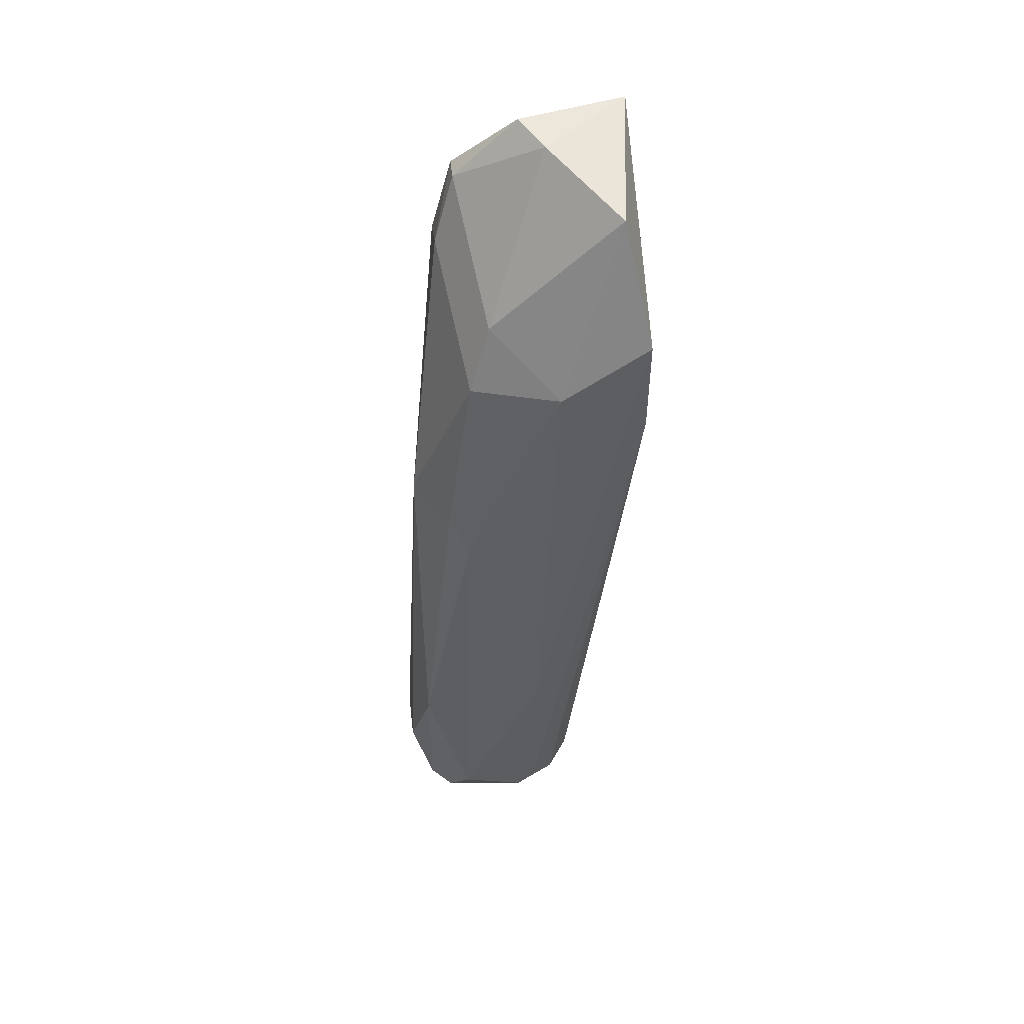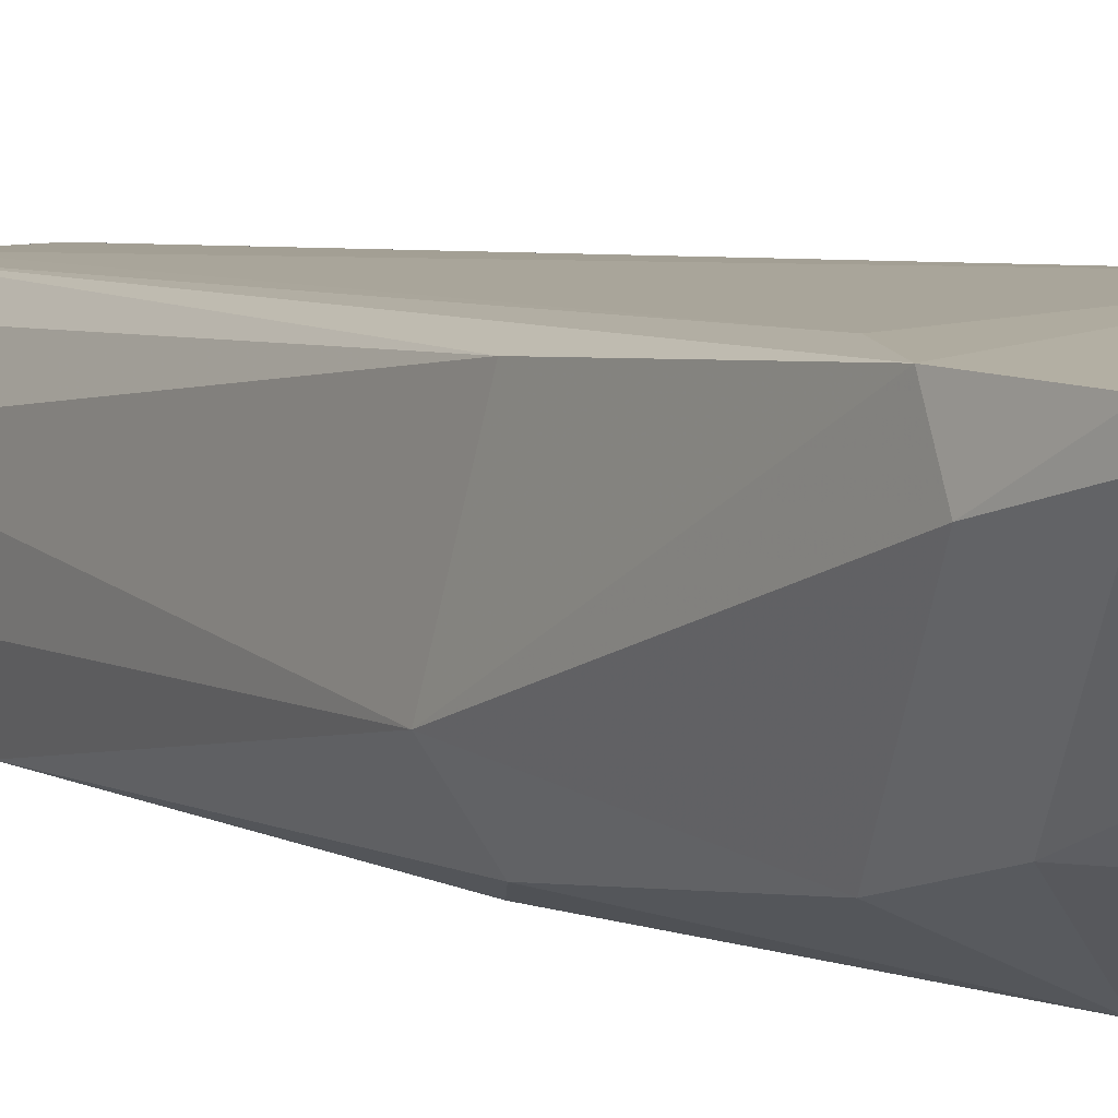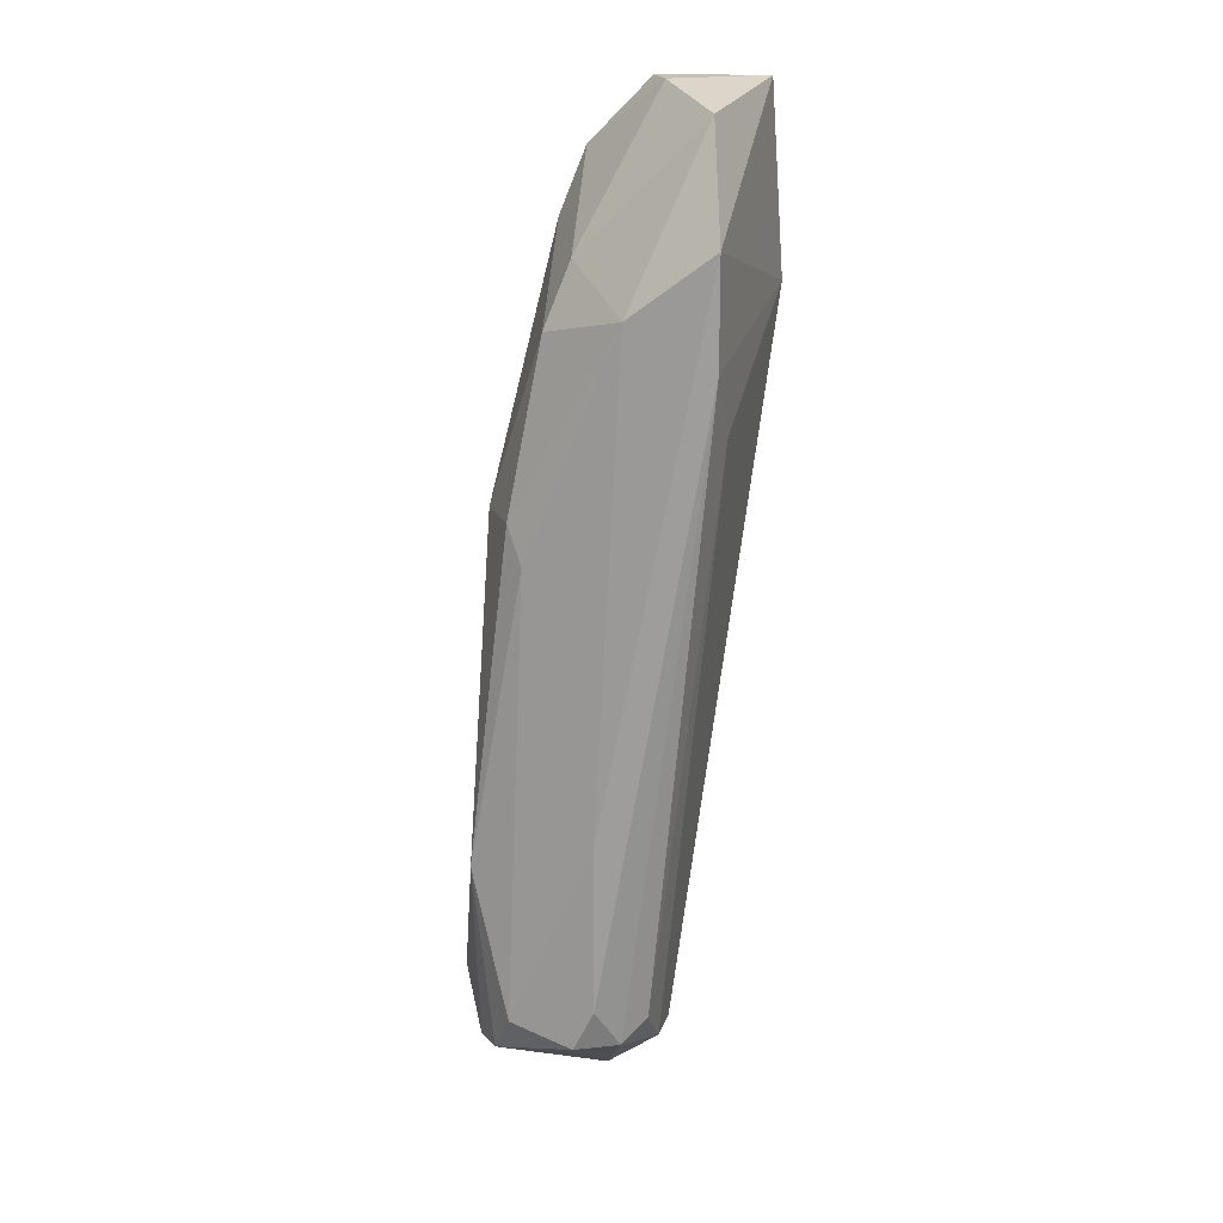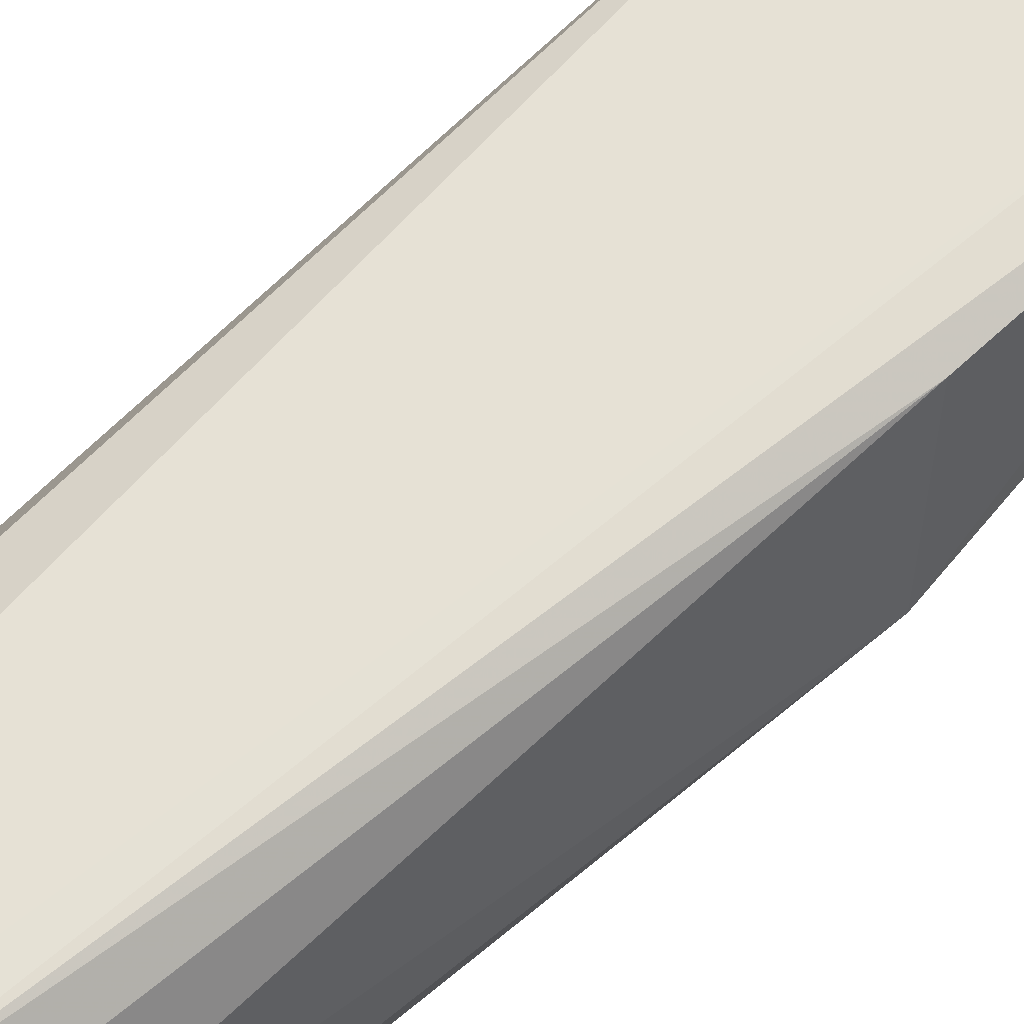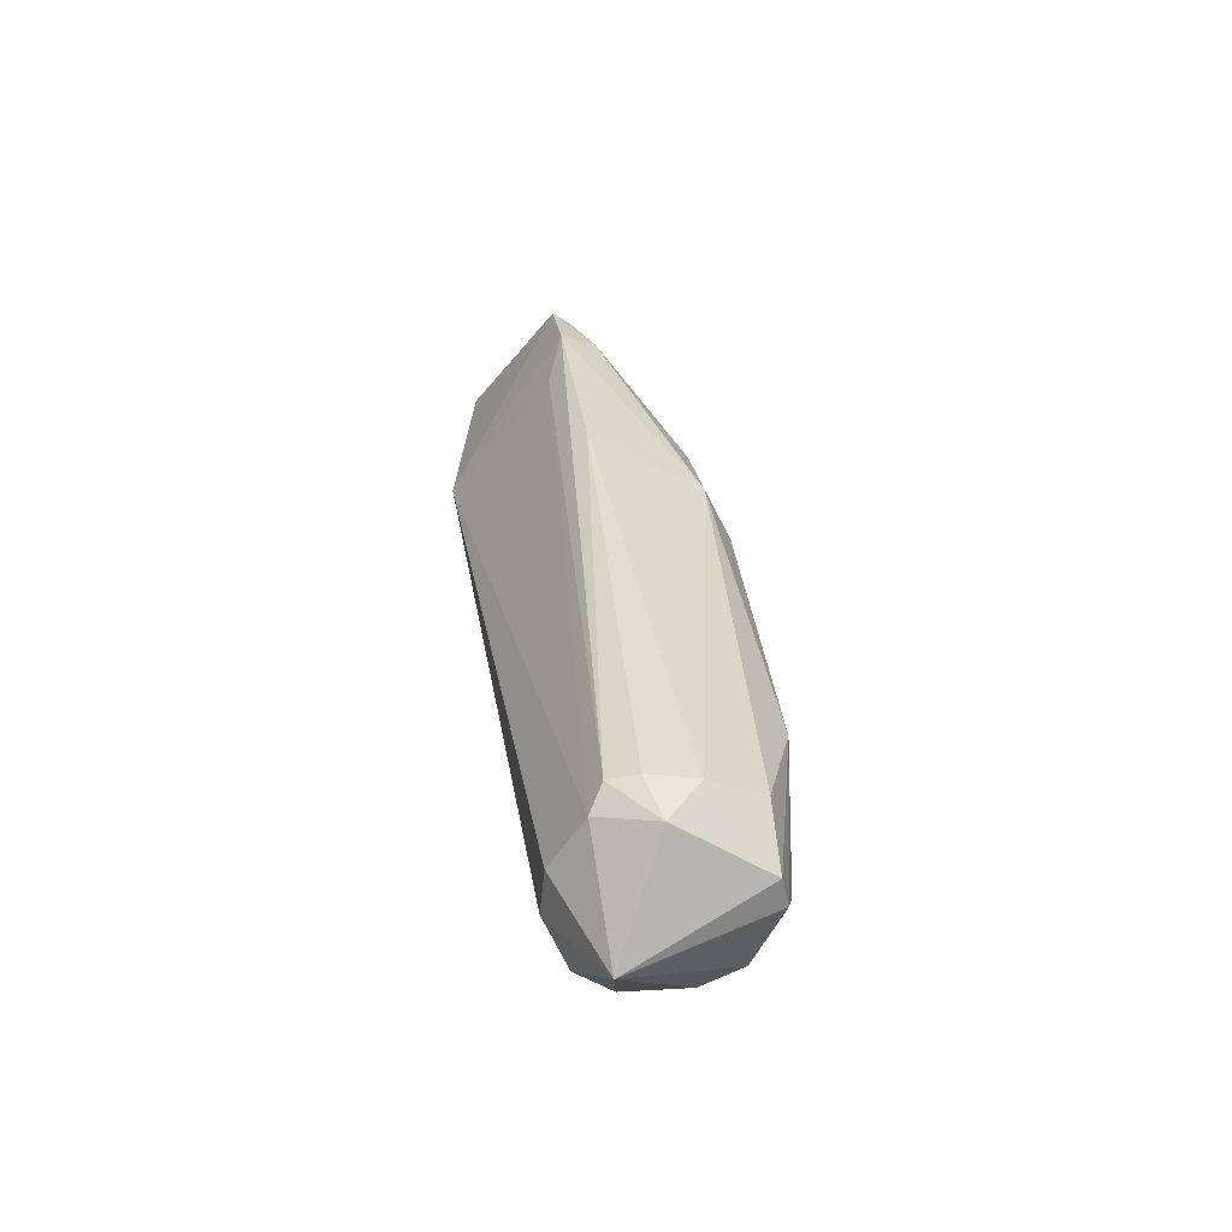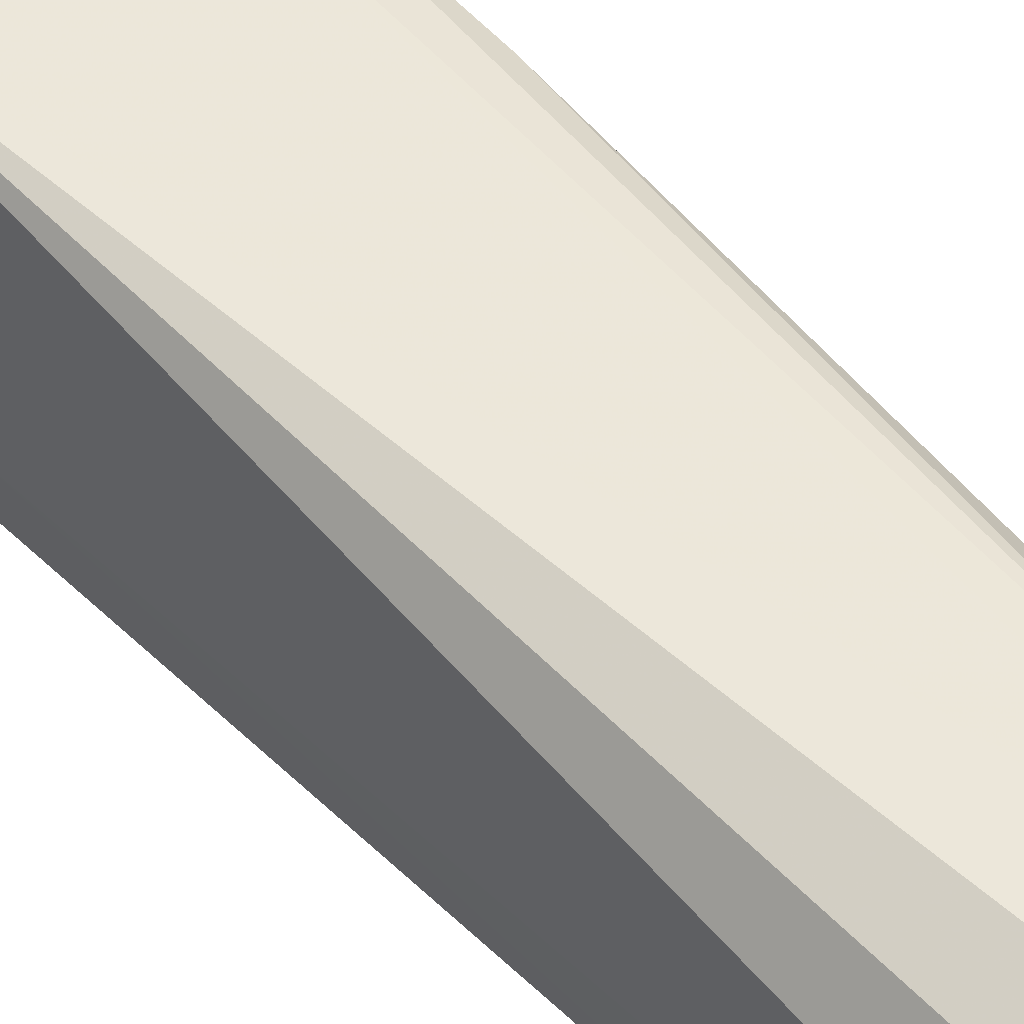
<metadata>
{"format":"obj","ext":"obj","renderer":"f3d","projection":"perspective","resolution":1024,"background":"white","views":[{"elev":52.2,"azim":-6.5,"up":"+Z"},{"elev":9.5,"azim":-28.4,"up":"+Y"},{"elev":18.7,"azim":15.1,"up":"+Z"},{"elev":59.9,"azim":-126.7,"up":"+Y"},{"elev":-55.1,"azim":-122.5,"up":"+Z"},{"elev":45.8,"azim":145.0,"up":"+Y"}]}
</metadata>
<code>
v -0.9841 -0.9524 -0.889
v -0.6348 -0.6666 0.4764
v -0.6348 -0.9841 0.2856
v -0.7619 -0.7619 -0.8573
v -0.9206 -0.6666 0.2539
v -0.8888 -0.9206 0.1588
v -0.73 -0.9524 -0.8255
v -0.9523 -0.7301 -0.8255
v -0.6179 -0.6511 0.1952
v -0.9206 -1.016 -0.8255
v -0.9806 -0.88 -0.09891
v -1.016 -0.8254 -0.8255
v -0.7619 -0.7619 0.4764
v -0.8253 -0.8254 -0.9845
v -0.9023 -0.9823 -0.1515
v -0.8253 -1.016 -0.8573
v -0.9841 -0.9841 -0.6031
v -0.73 -0.8254 -0.889
v -0.6348 -0.9206 0.03165
v -0.6666 -0.8889 0.4445
v -0.8253 -0.7301 -0.8573
v -0.8888 -0.6983 0.3809
v -0.7619 -0.9841 0.1905
v -0.6348 -0.9841 0.127
v -0.9523 -0.6983 -0.06359
v -1.016 -0.9206 -0.7938
v -0.9841 -0.7936 -0.889
v -0.7936 -1.016 -0.5397
v -0.7619 -0.9841 -0.8573
v -0.857 -0.8889 0.2539
v -0.9301 -0.9591 -0.09691
v -0.8888 -0.6666 0.3809
v -0.9206 -0.7301 0.2856
v -0.7936 -0.6983 0.4764
v -0.8888 -0.6666 0.1588
v -0.7936 -1.016 -0.7938
v -0.73 -0.8889 -0.889
v -0.9206 -0.7301 -0.8573
v -0.9523 -0.9841 -0.889
v -0.9841 -0.7619 -0.8255
f 8 27 40
f 2 3 9
f 10 15 17
f 4 9 18
f 14 4 18
f 18 9 19
f 3 2 20
f 2 13 20
f 9 4 21
f 4 14 21
f 15 10 23
f 3 20 23
f 9 3 24
f 7 19 24
f 19 9 24
f 5 8 25
f 11 5 25
f 12 11 25
f 12 1 26
f 11 12 26
f 1 17 26
f 17 11 26
f 1 12 27
f 14 1 27
f 10 16 28
f 3 23 28
f 23 10 28
f 24 3 28
f 16 14 29
f 7 24 29
f 20 13 30
f 13 22 30
f 6 23 30
f 23 20 30
f 6 11 31
f 11 17 31
f 17 15 31
f 23 6 31
f 15 23 31
f 9 5 32
f 2 9 32
f 22 32 33
f 5 11 33
f 11 6 33
f 6 30 33
f 30 22 33
f 32 5 33
f 13 2 34
f 22 13 34
f 2 32 34
f 32 22 34
f 8 5 35
f 5 9 35
f 28 16 36
f 24 28 36
f 16 29 36
f 29 24 36
f 14 18 37
f 19 7 37
f 18 19 37
f 29 14 37
f 7 29 37
f 9 21 38
f 21 14 38
f 27 8 38
f 14 27 38
f 8 35 38
f 35 9 38
f 1 14 39
f 16 10 39
f 14 16 39
f 17 1 39
f 10 17 39
f 25 8 40
f 12 25 40
f 27 12 40

</code>
